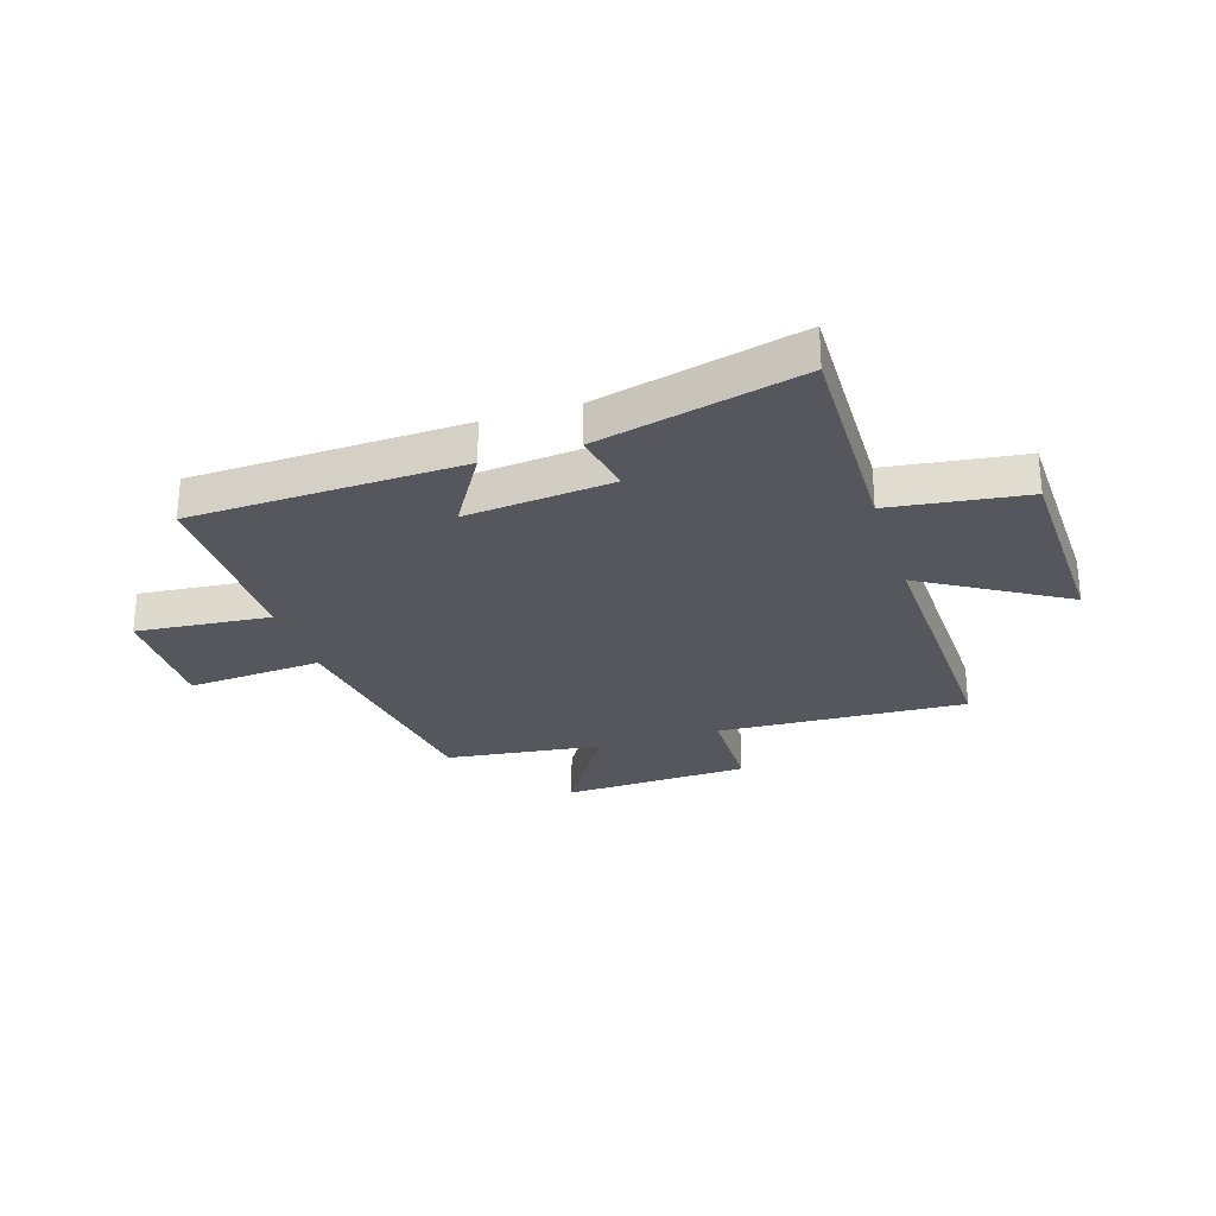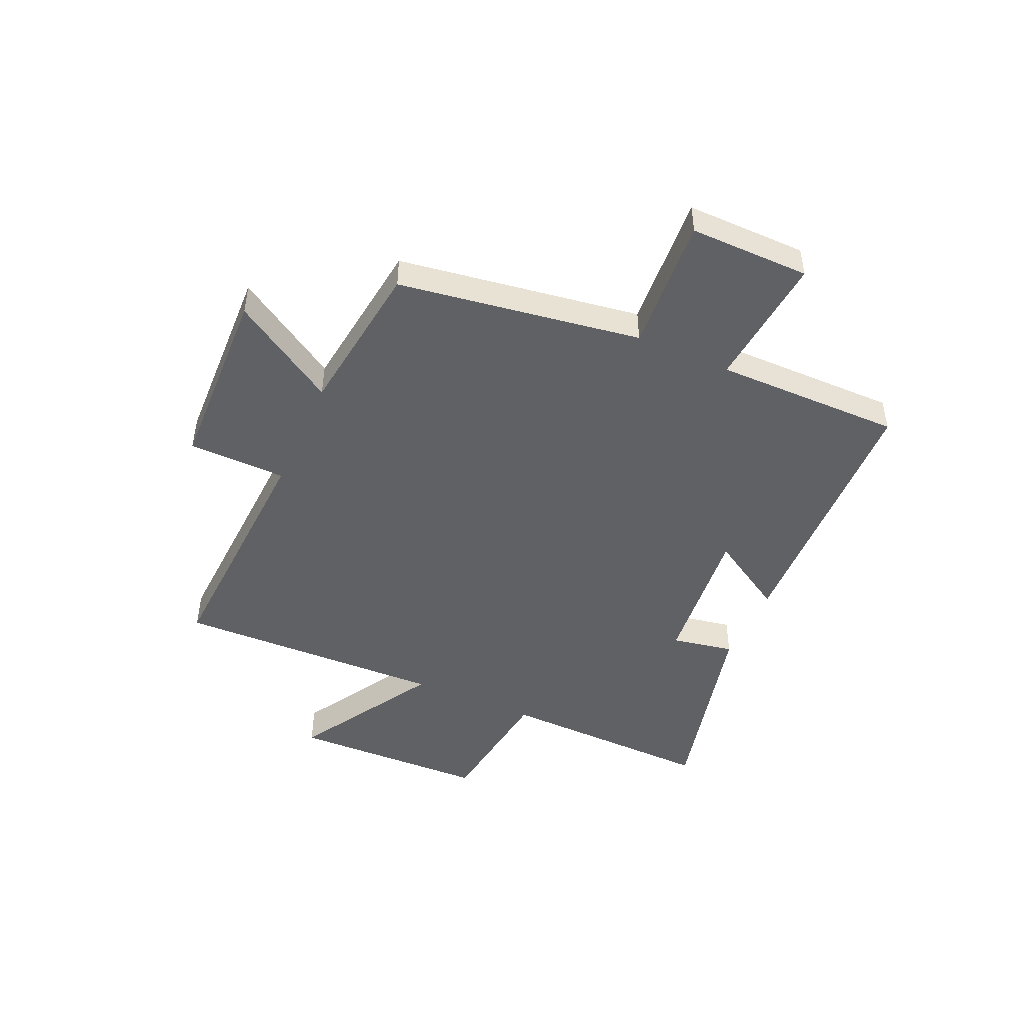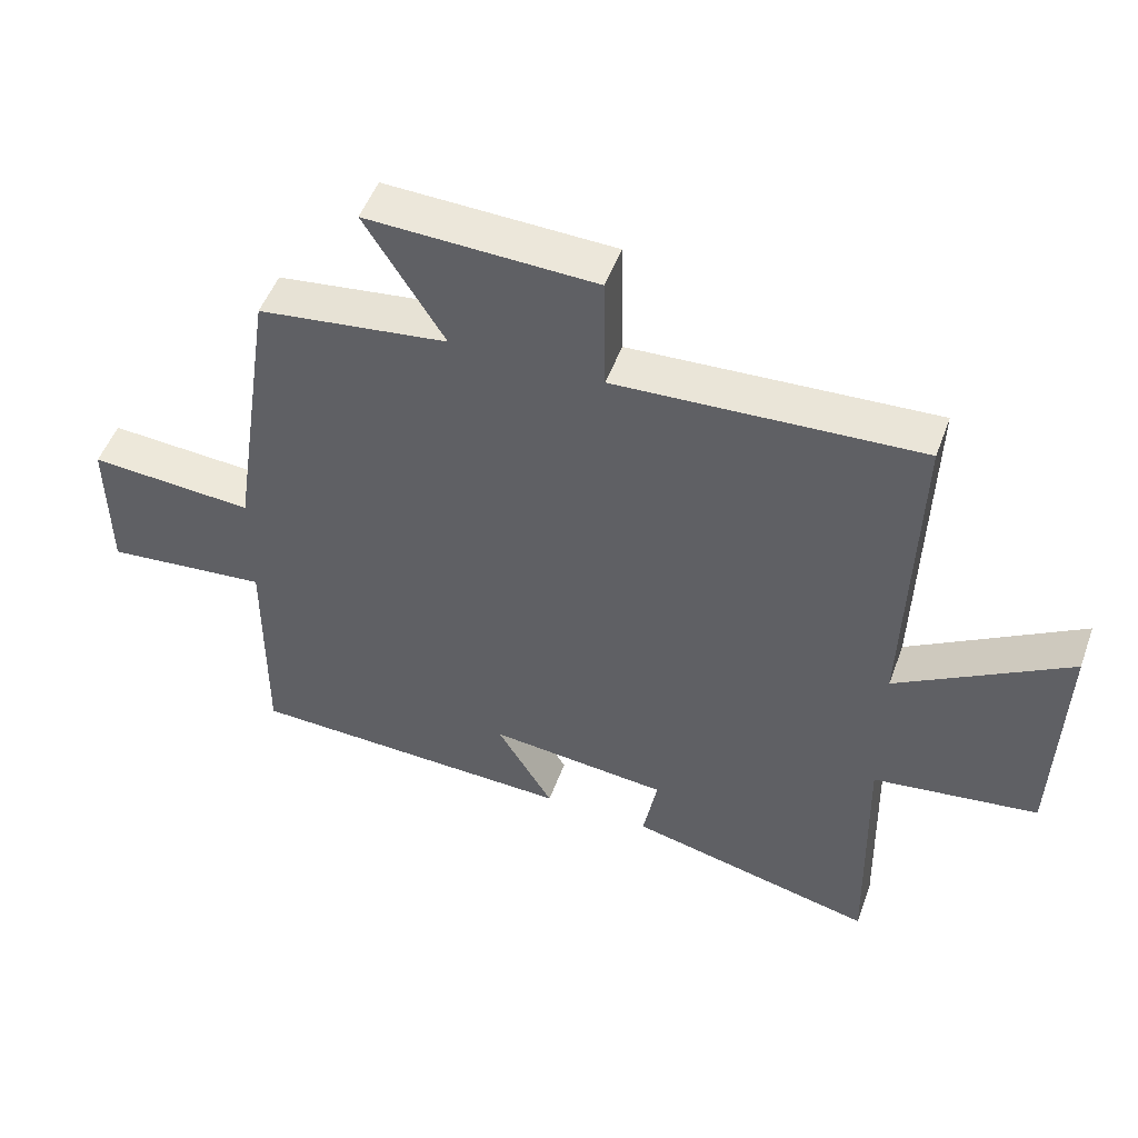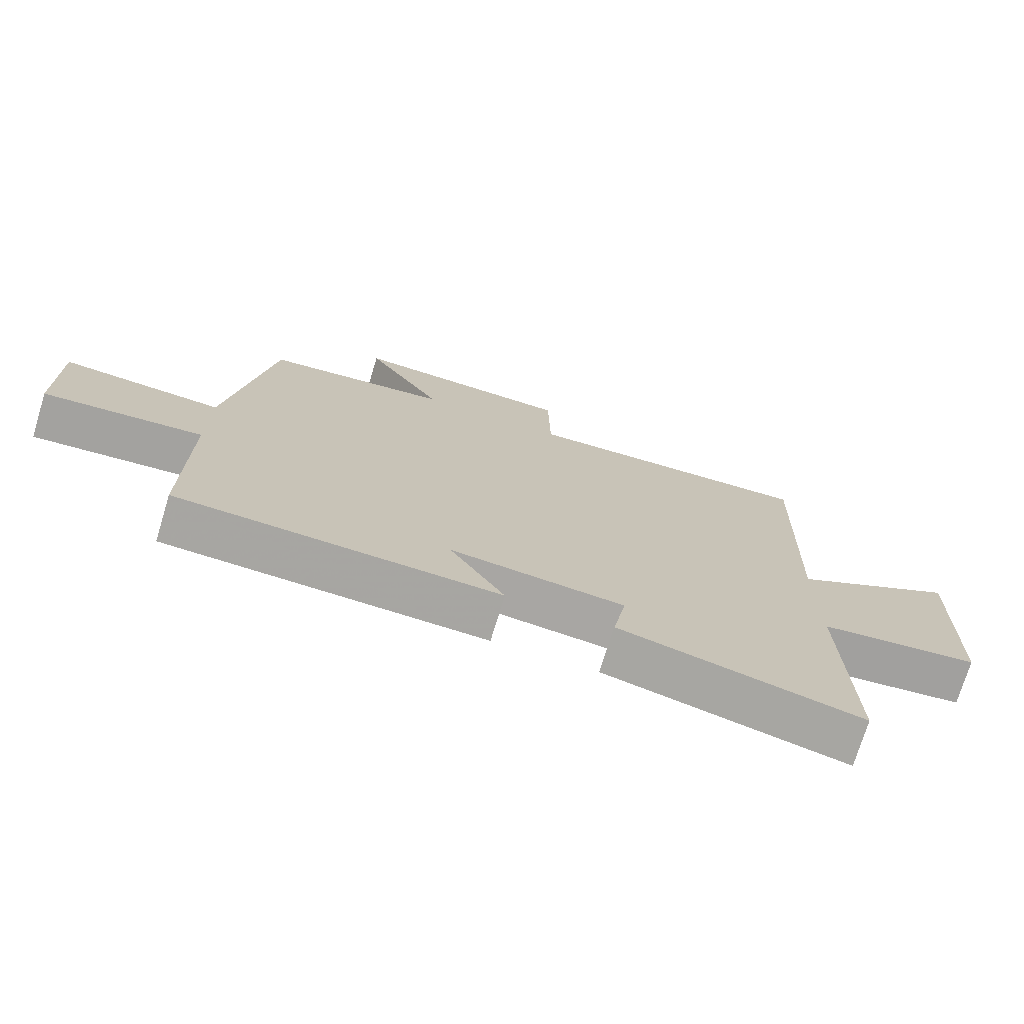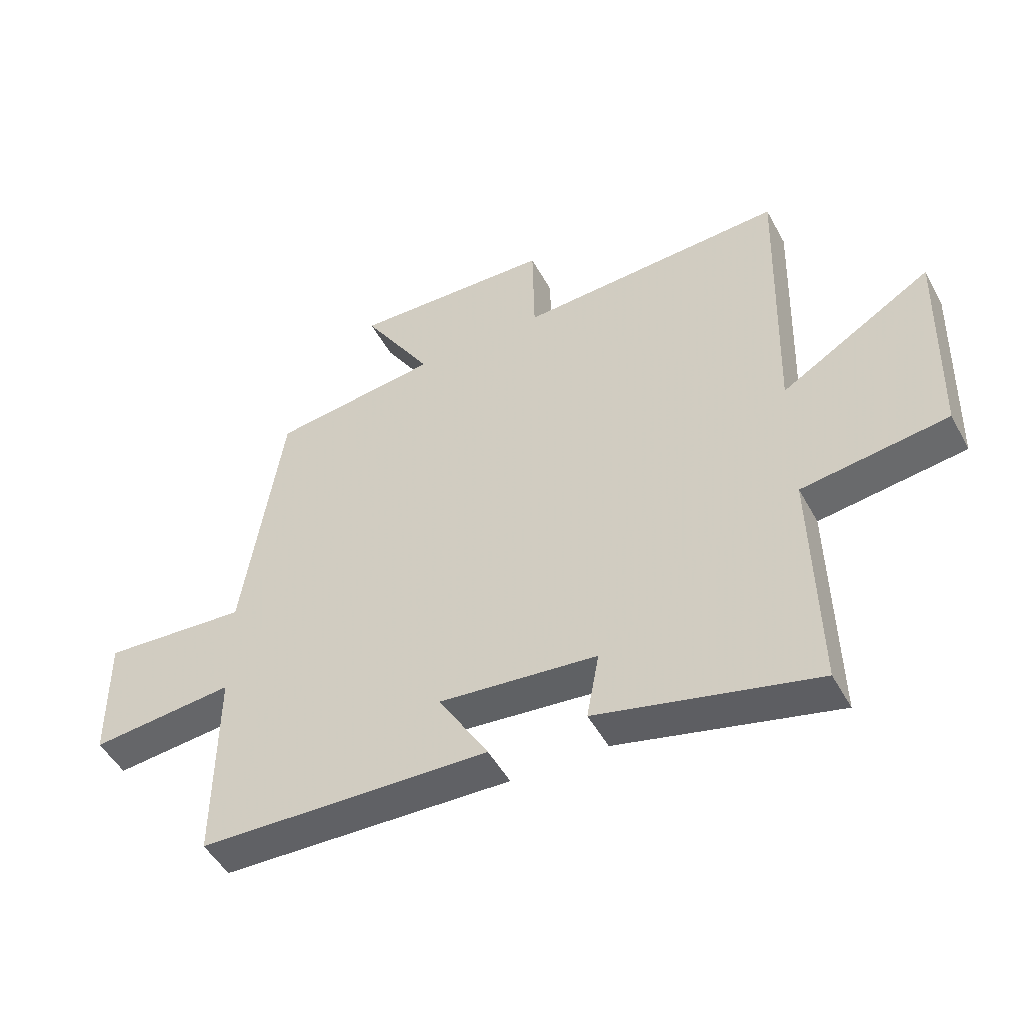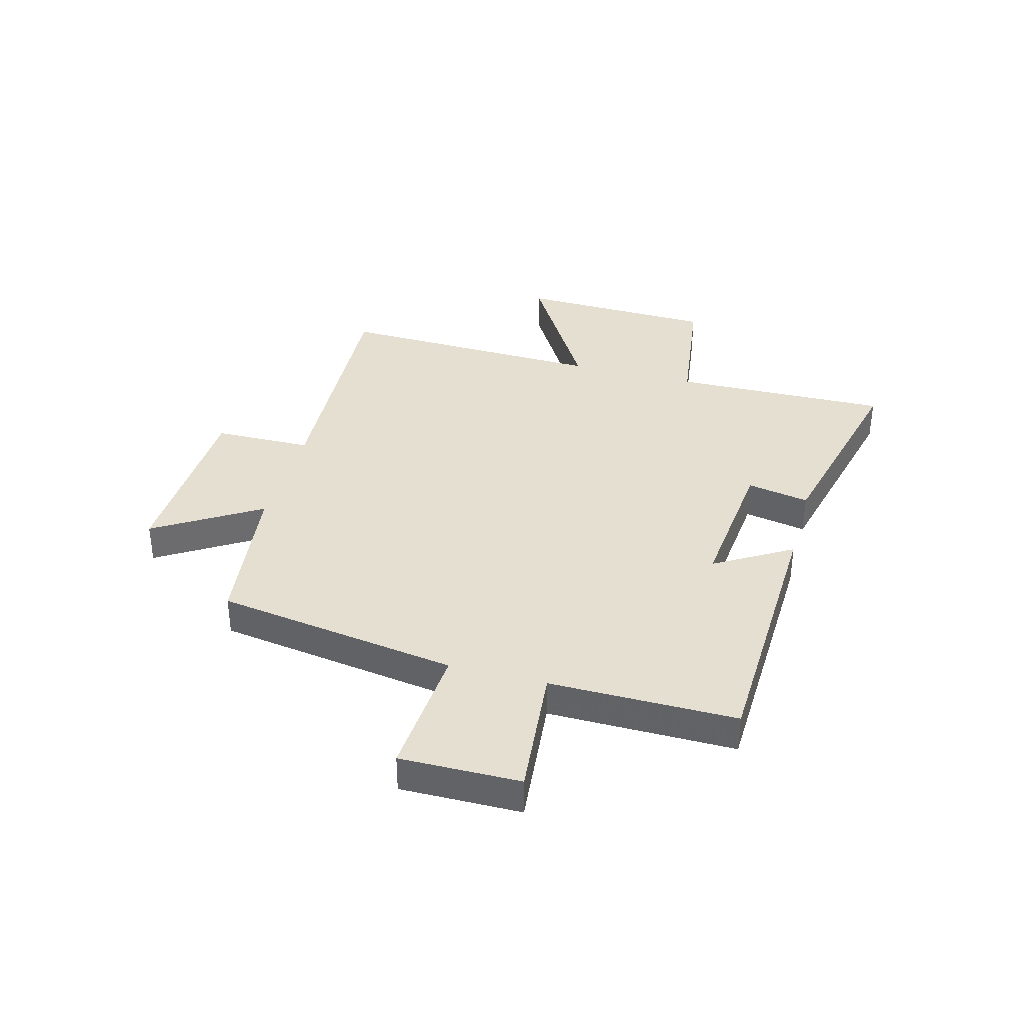
<metadata>
{"format":"obj","ext":"obj","renderer":"f3d","projection":"perspective","resolution":1024,"background":"white","views":[{"elev":-27.5,"azim":-162.3,"up":"+Y"},{"elev":-47.4,"azim":66.0,"up":"+Y"},{"elev":50.3,"azim":-160.2,"up":"+Z"},{"elev":-73.7,"azim":163.1,"up":"+Z"},{"elev":-48.9,"azim":-152.4,"up":"+Z"},{"elev":36.6,"azim":105.1,"up":"+Y"}]}
</metadata>
<code>
v 0.502 0.07 -0.484
v 0.016 0.07 -0.5
v 0.099 0.07 -0.362
v -0.165 0.07 -0.388
v -0.144 0.07 -0.5
v -0.509 0.07 -0.587
v -0.5 0.07 -0.198
v -0.743 0.07 -0.165
v -0.753 0.07 0.189
v -0.5 0.07 0.038
v -0.514 0.07 0.523
v -0.068 0.07 0.5
v -0.065 0.07 0.676
v 0.271 0.07 0.688
v 0.154 0.07 0.5
v 0.434 0.07 0.464
v 0.5 0.07 0.028
v 0.743 0.07 0.045
v 0.741 0.07 -0.171
v 0.5 0.07 -0.148
v 0.502 0 -0.484
v 0.016 0 -0.5
v 0.099 0 -0.362
v -0.165 0 -0.388
v -0.144 0 -0.5
v -0.509 0 -0.587
v -0.5 0 -0.198
v -0.743 0 -0.165
v -0.753 0 0.189
v -0.5 0 0.038
v -0.514 0 0.523
v -0.068 0 0.5
v -0.065 0 0.676
v 0.271 0 0.688
v 0.154 0 0.5
v 0.434 0 0.464
v 0.5 0 0.028
v 0.743 0 0.045
v 0.741 0 -0.171
v 0.5 0 -0.148
f 17 18 19 20
f 15 16 17 20
f 15 20 1
f 12 13 14 15
f 12 15 1
f 10 11 12 1
f 7 8 9 10
f 4 5 6 7
f 3 4 7 10
f 1 2 3
f 1 3 10
f 40 39 38 37
f 40 37 36 35
f 21 40 35
f 35 34 33 32
f 21 35 32
f 21 32 31 30
f 30 29 28 27
f 27 26 25 24
f 30 27 24 23
f 23 22 21
f 30 23 21
f 1 21 22 2
f 2 22 23 3
f 3 23 24 4
f 4 24 25 5
f 5 25 26 6
f 6 26 27 7
f 7 27 28 8
f 8 28 29 9
f 9 29 30 10
f 10 30 31 11
f 11 31 32 12
f 12 32 33 13
f 13 33 34 14
f 14 34 35 15
f 15 35 36 16
f 16 36 37 17
f 17 37 38 18
f 18 38 39 19
f 19 39 40 20
f 20 40 21 1

</code>
